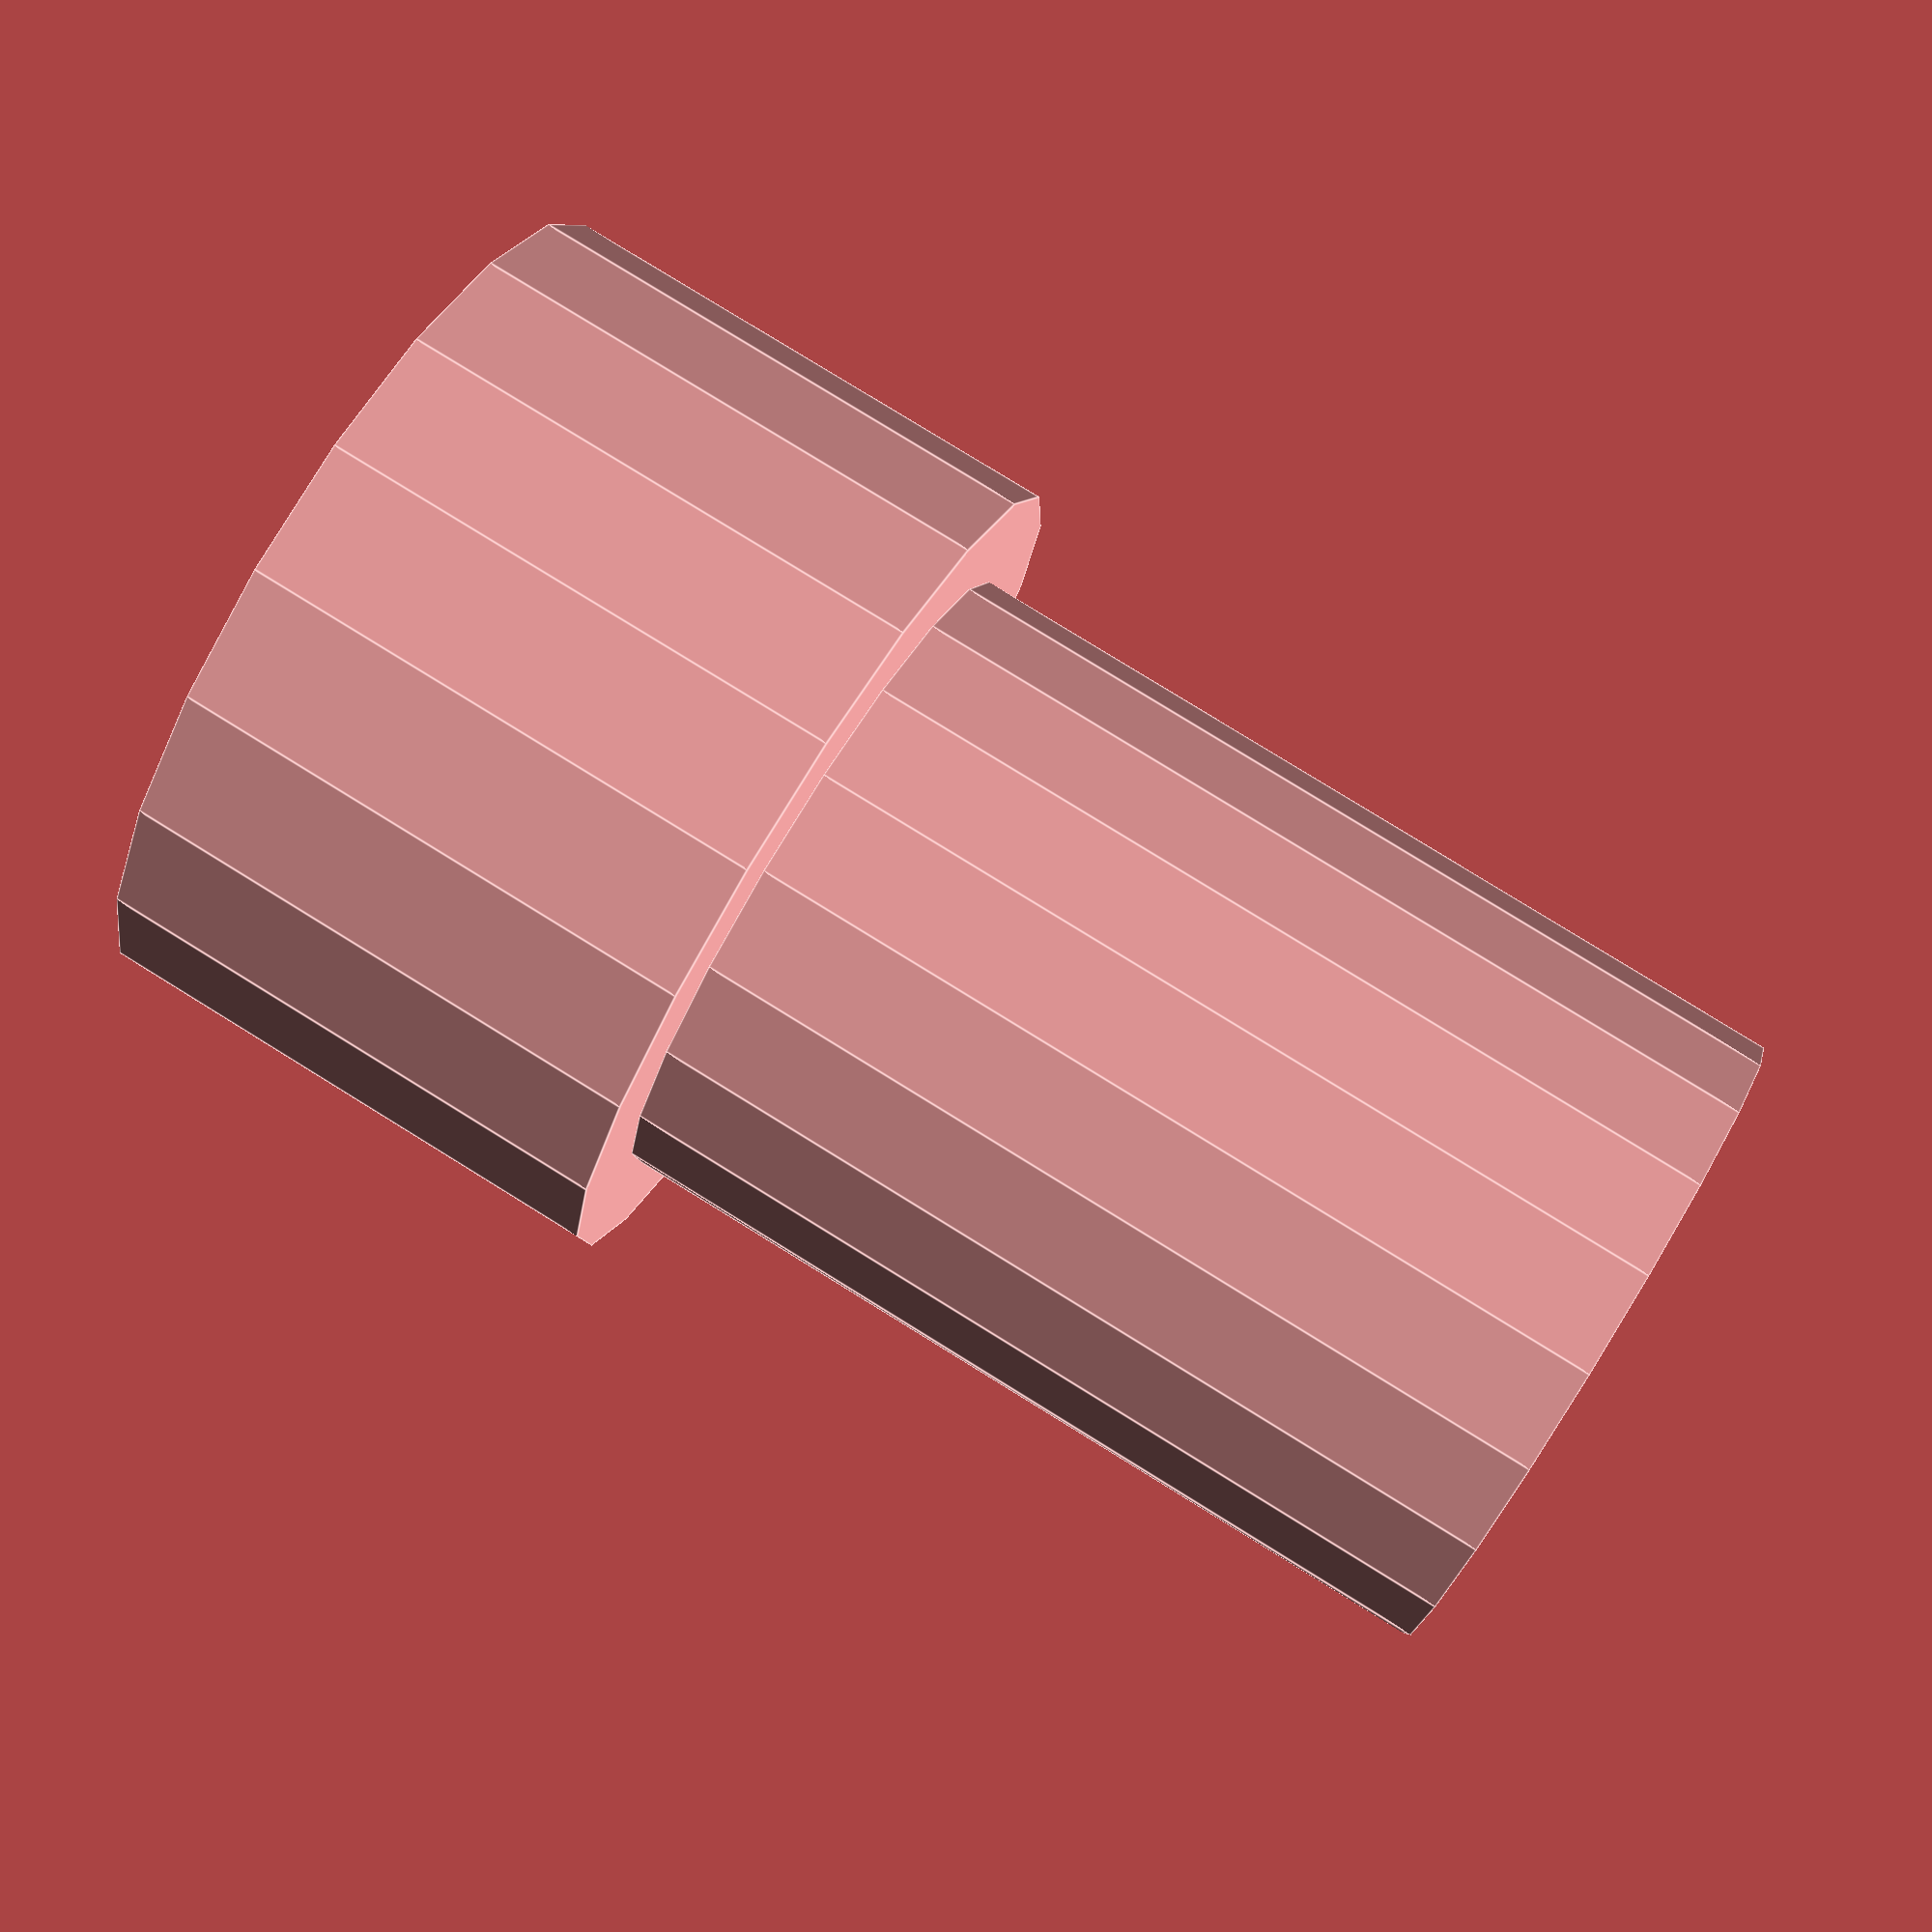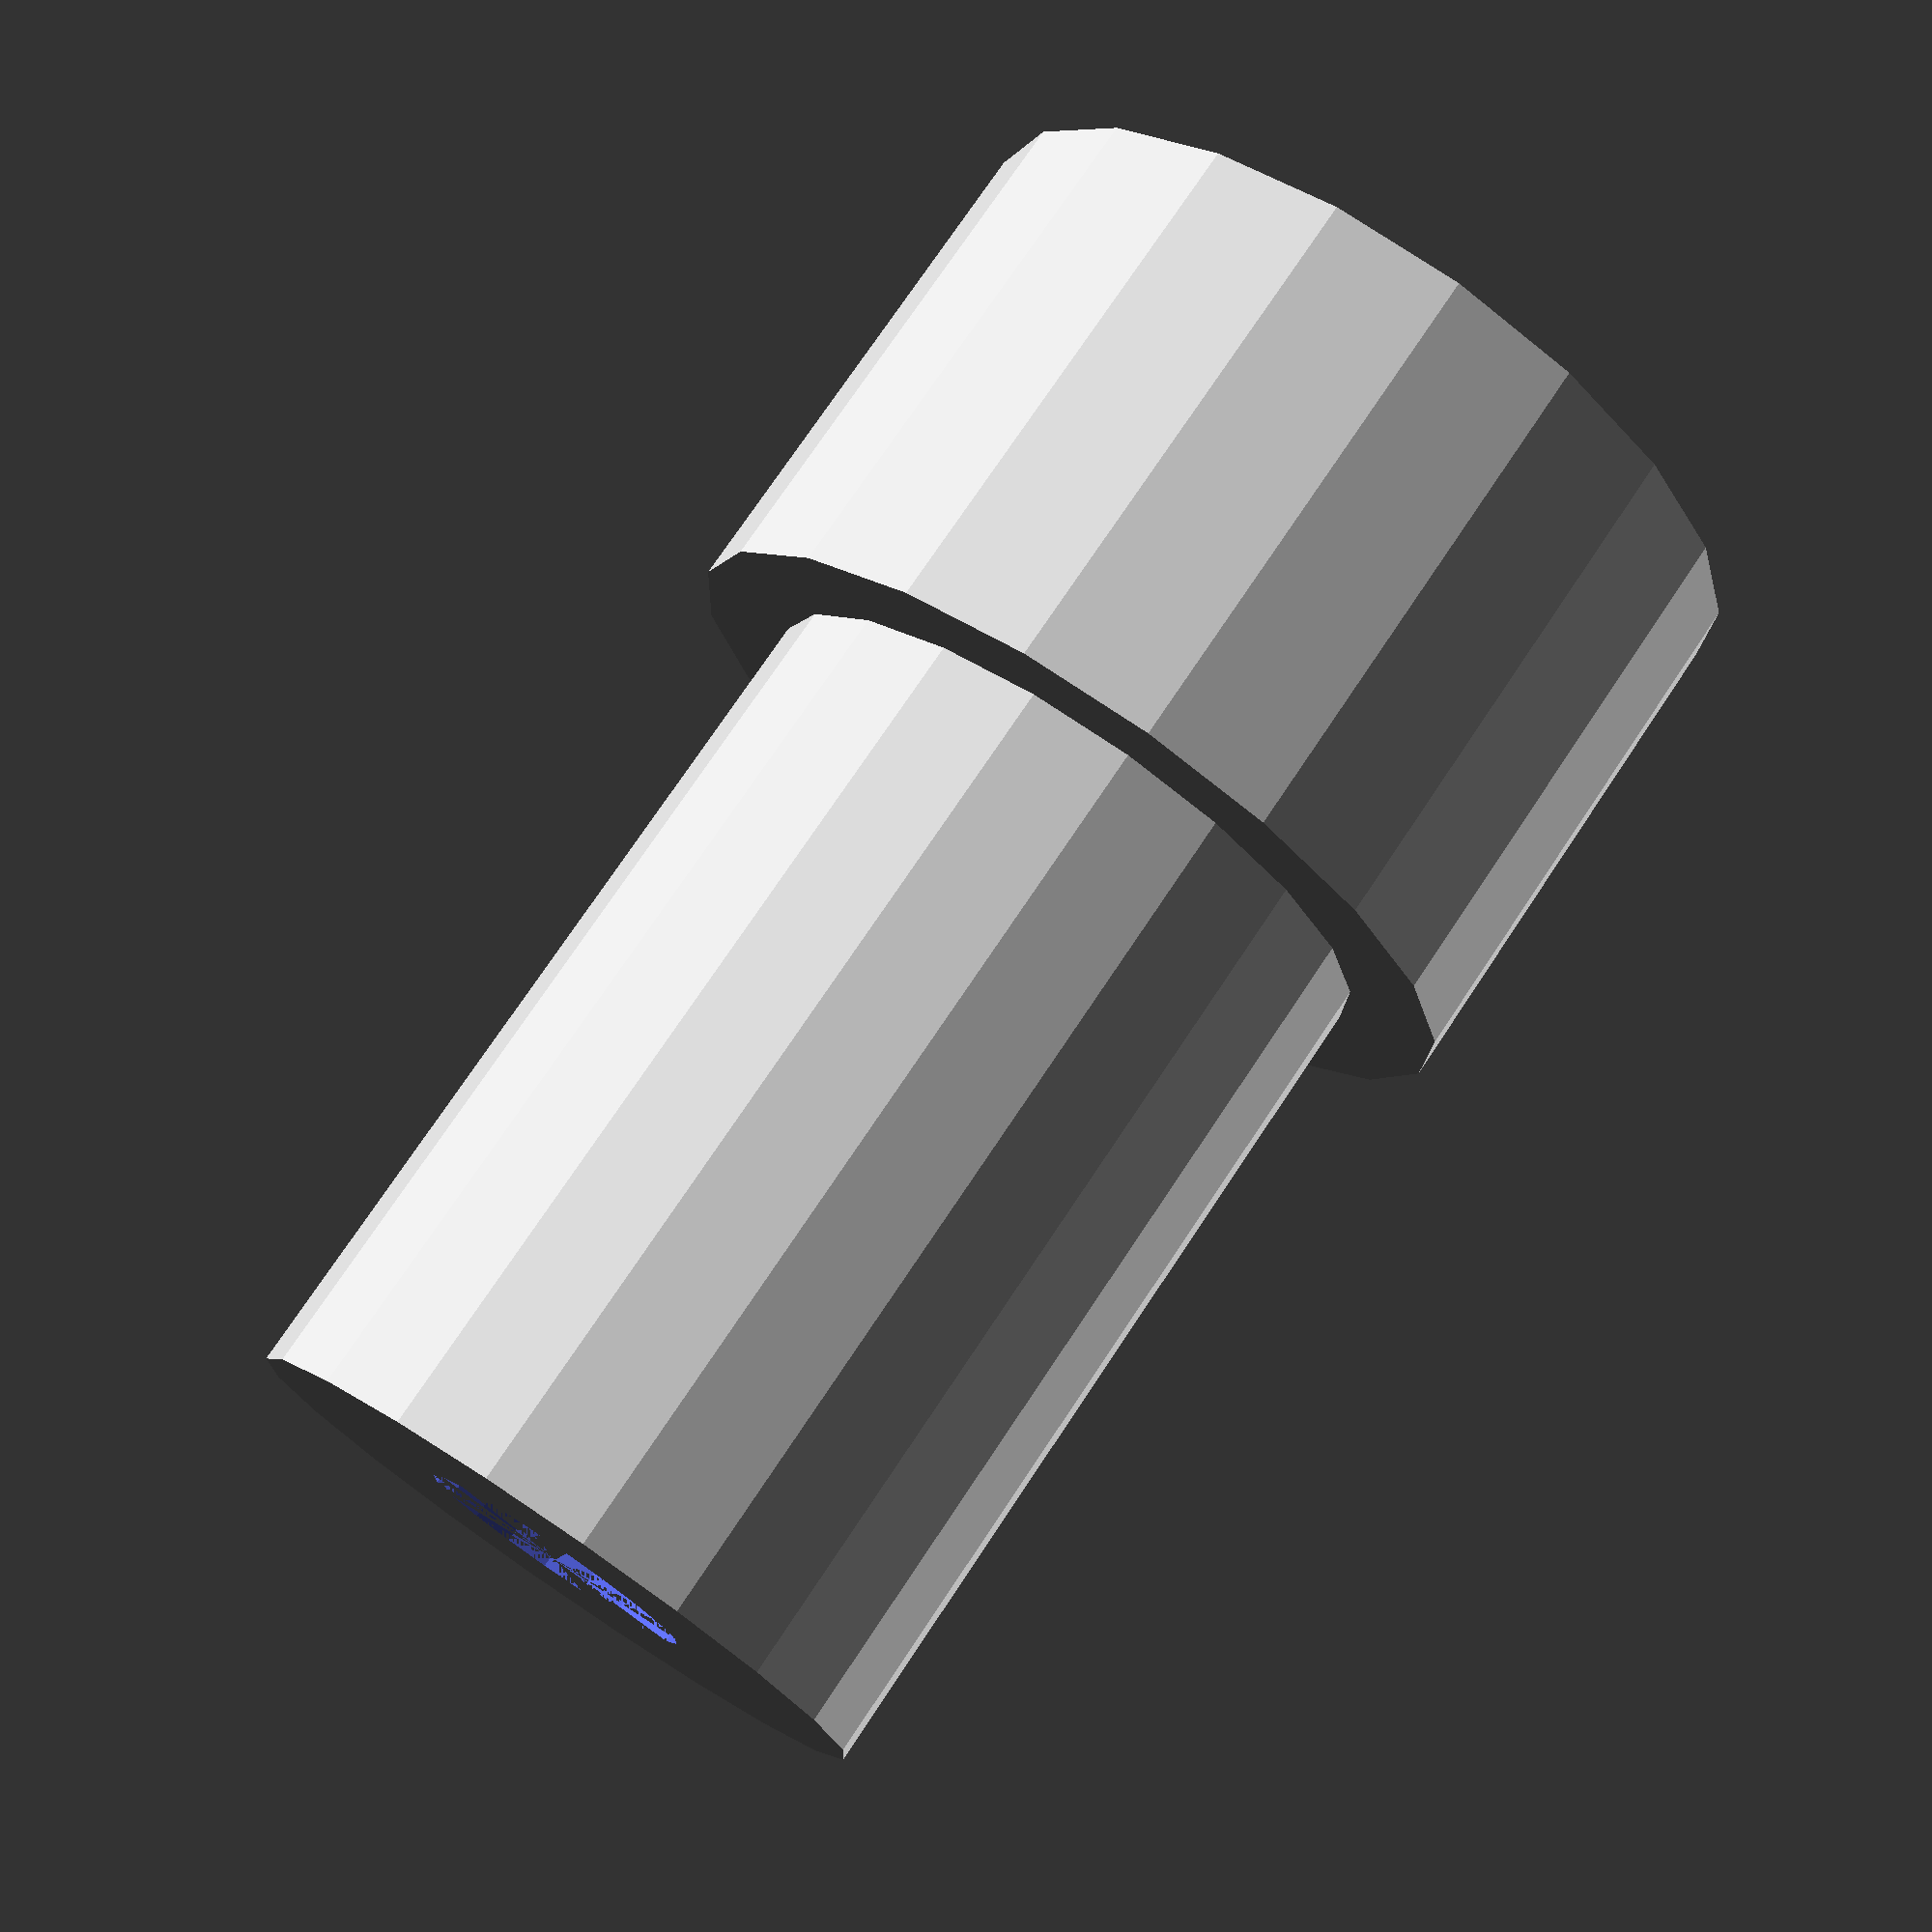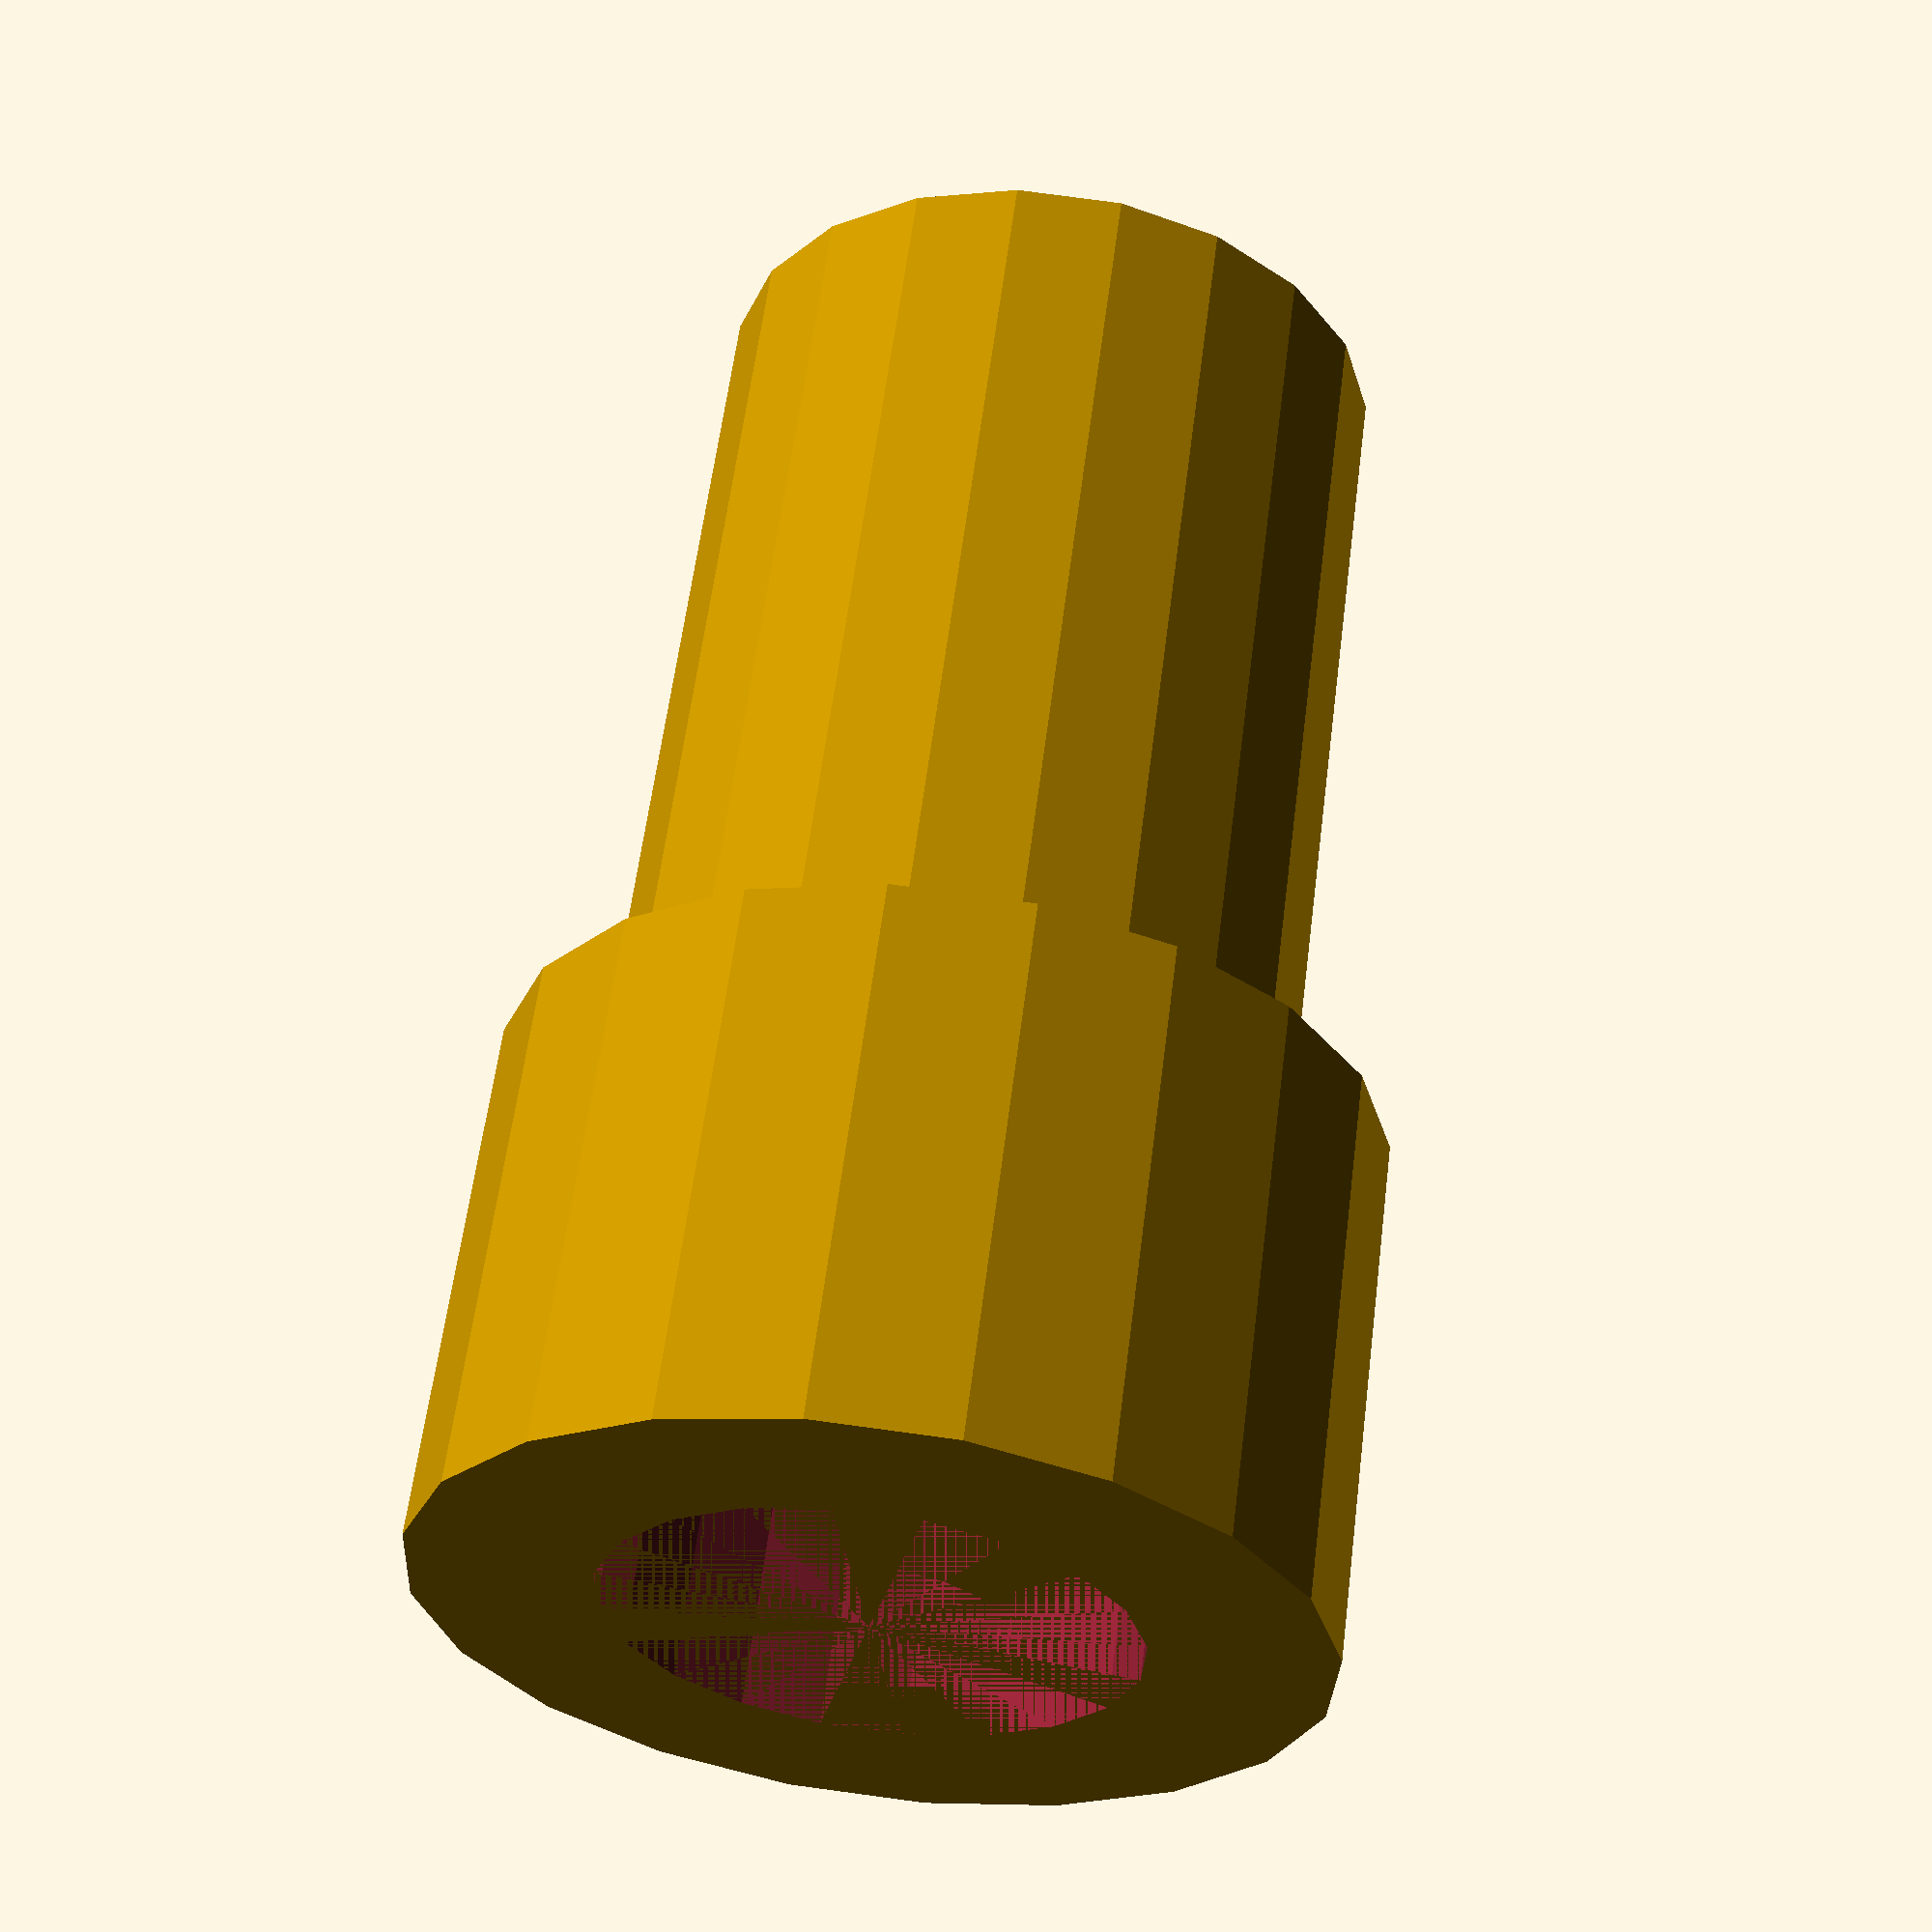
<openscad>
// minimal to M# extemder from servo
r1i = 5.8/2;
r1o = r1i + 2.0;
h1i = 4.0;
h1o = 6.0;

r2i = 1.6;
r2o = r2i + 2.2;
h2 = 10;

$fn=20;

difference() {
  union() {
    cylinder( h=h1o, r=r1o );
    translate( [0,0,h1o] ) cylinder( h=h2, r=r2o );
  }
  cylinder( h=h1o + h2, r=r2i );
  cylinder( h=h1i, r=r1i );
}


</openscad>
<views>
elev=99.5 azim=42.1 roll=238.3 proj=p view=edges
elev=105.4 azim=118.8 roll=146.3 proj=p view=wireframe
elev=300.6 azim=204.4 roll=187.2 proj=p view=solid
</views>
